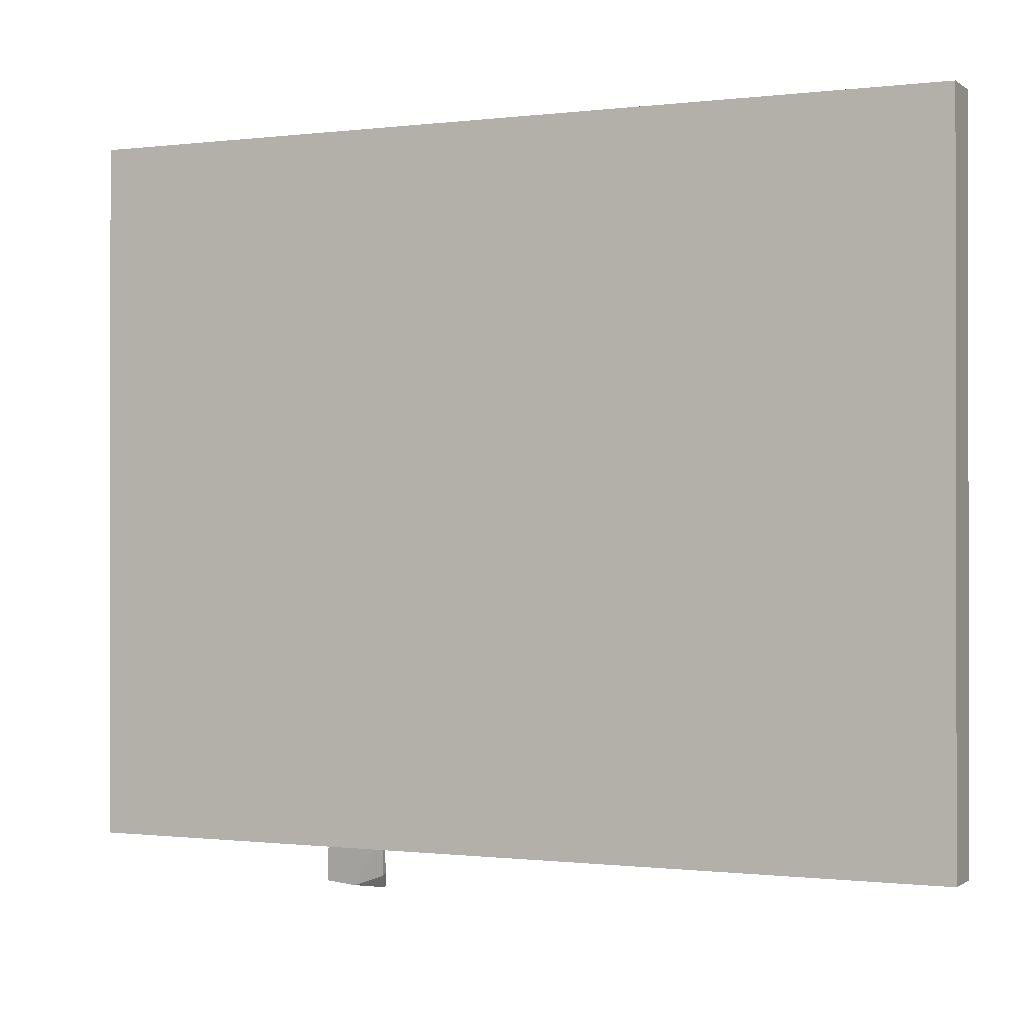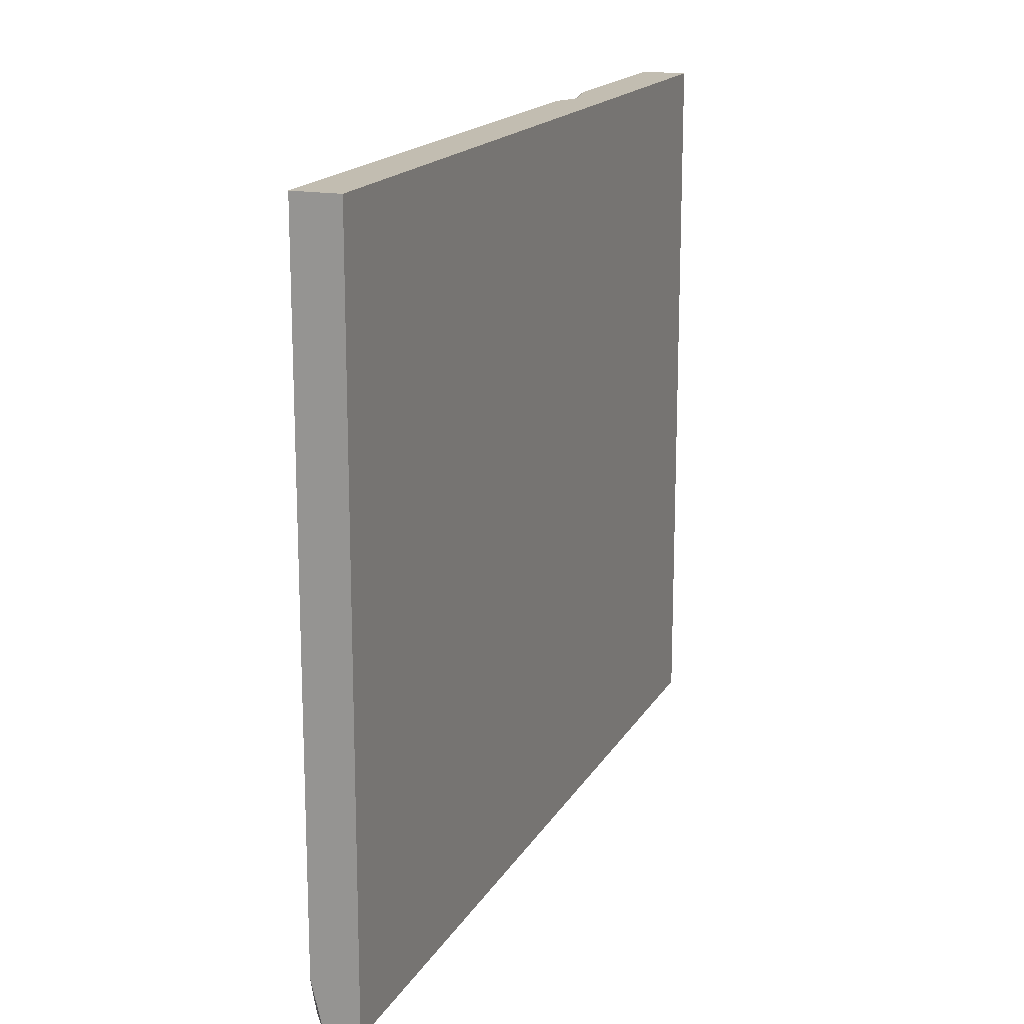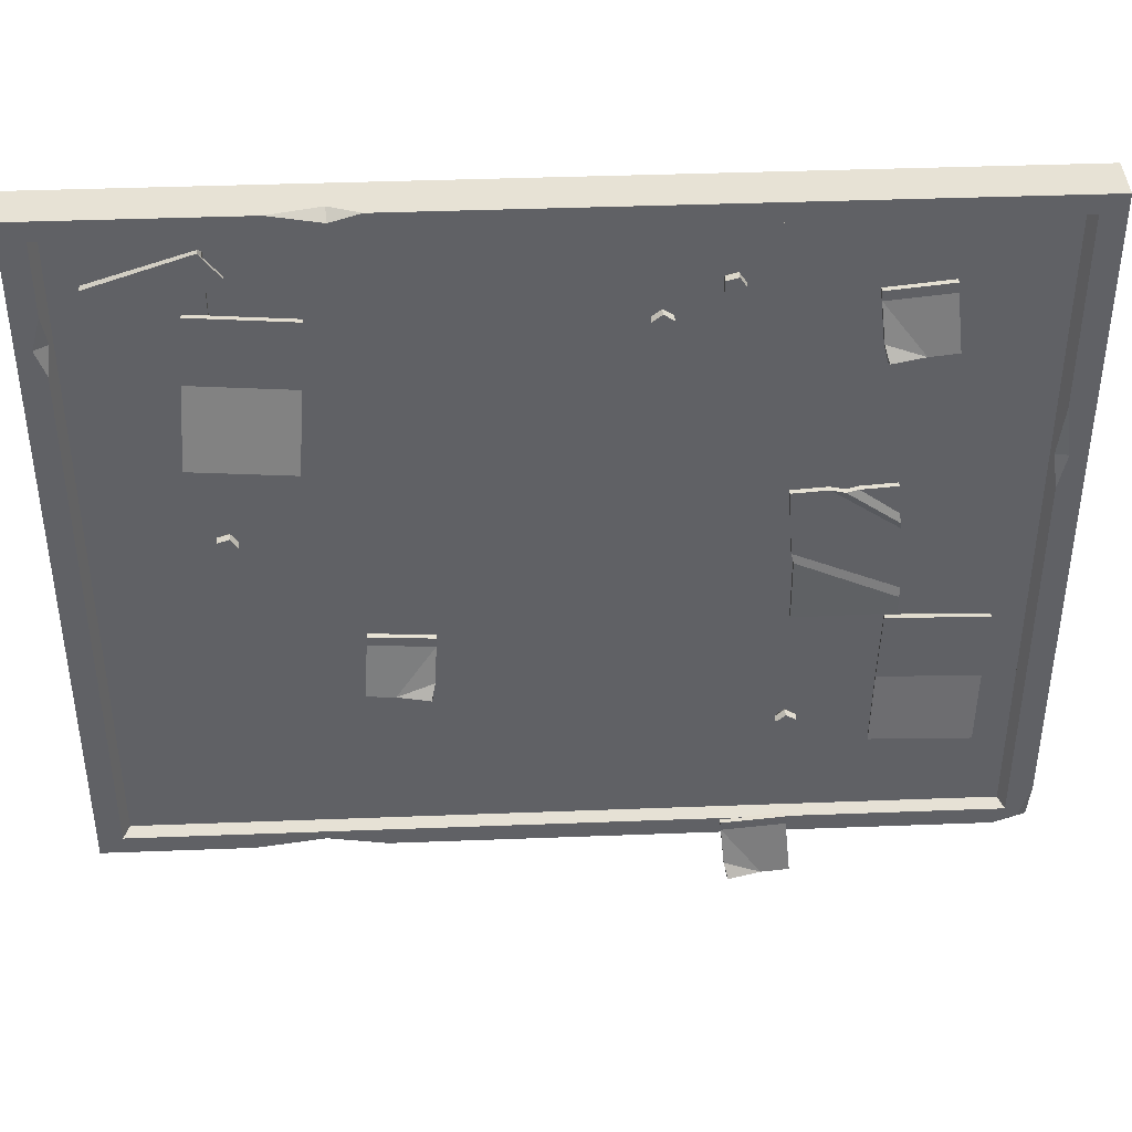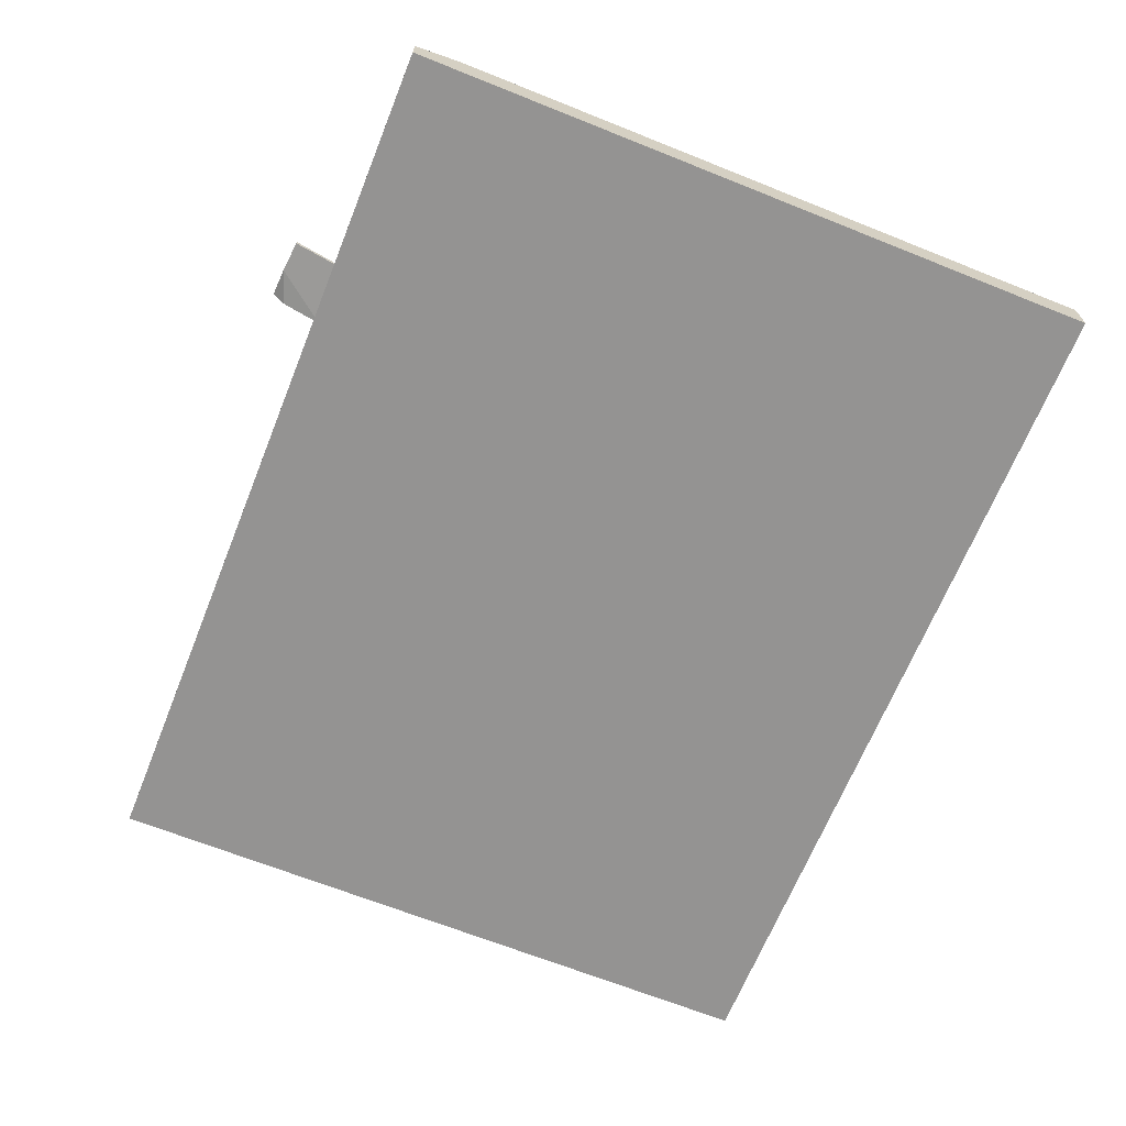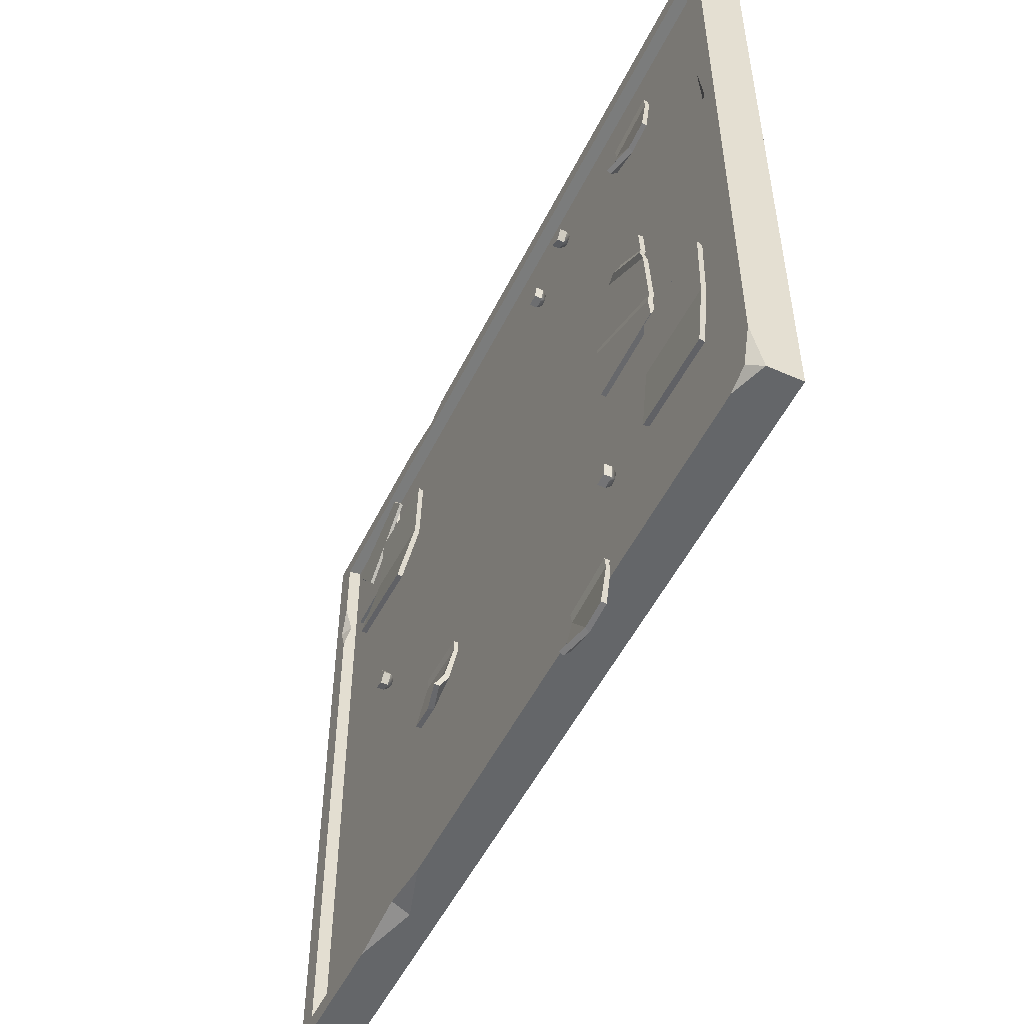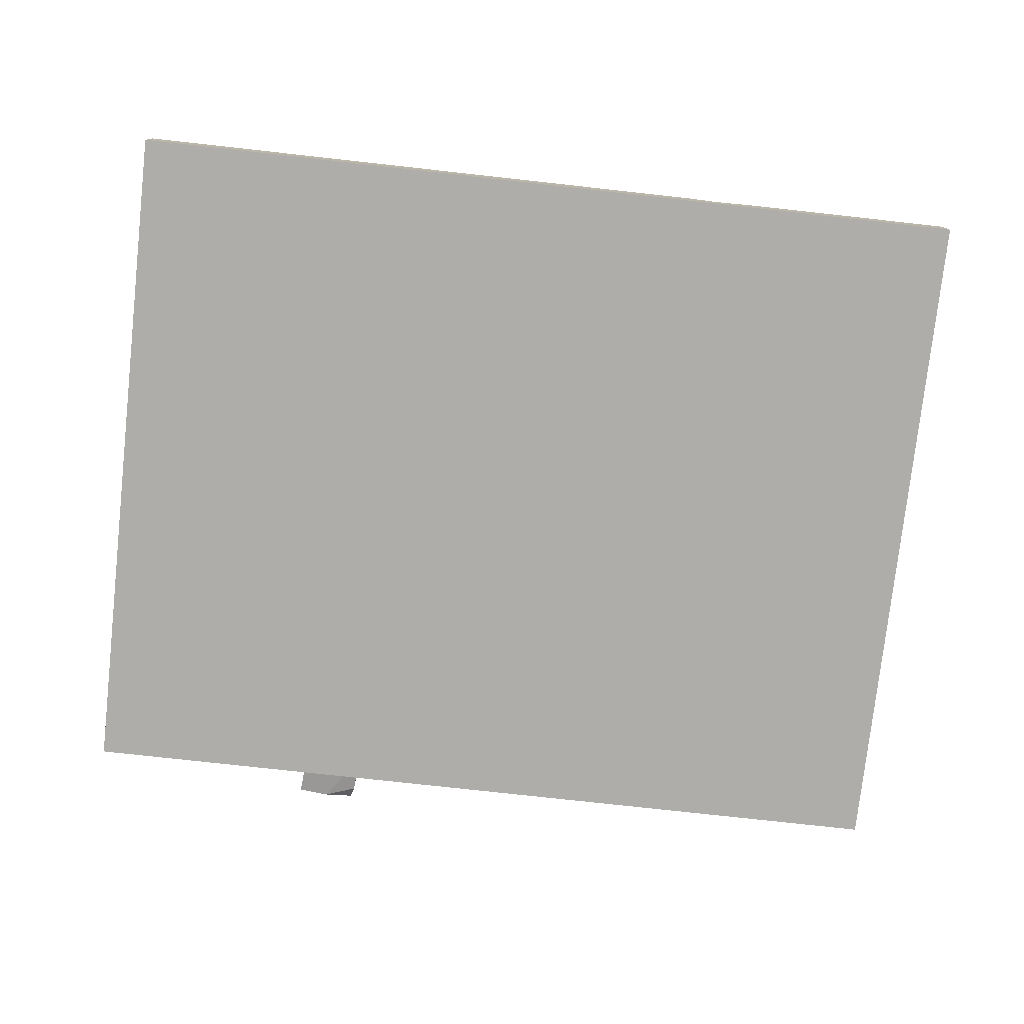
<metadata>
{"format":"obj","ext":"obj","renderer":"f3d","projection":"perspective","resolution":1024,"background":"white","views":[{"elev":-0.5,"azim":-155.2,"up":"+Y"},{"elev":16.8,"azim":110.7,"up":"+Y"},{"elev":40.5,"azim":-2.7,"up":"+Y"},{"elev":-66.8,"azim":68.1,"up":"+Z"},{"elev":-51.7,"azim":64.4,"up":"+Y"},{"elev":-77.3,"azim":173.7,"up":"+Z"}]}
</metadata>
<code>
v 46.1 34.4 8
v 68.21 34.71 8
v 44.2 67.13 8
v 65.92 68.27 8
v 46.1 34.4 9.189
v 68.21 34.71 9.189
v 65.92 68.27 9.189
v 44.2 67.13 9.189
v 66.88 59.24 8.634
v 55.3 67.46 8.634
v 66.88 59.19 9.823
v 55.24 67.46 9.823
v 67.09 57.37 8
v 67.09 57.38 9.189
v 52.14 67.72 8
v 52.16 67.72 9.189
v 58.04 67.69 8
v 57.95 67.68 9.189
v 66.42 61.44 8
v 66.43 61.36 9.189
v 68.13 40.5 8.354
v 45.87 50.48 8.354
v 45.88 49.38 9.543
v 68.14 39.4 9.543
v 45.31 52.07 8
v 45.34 51.58 9.189
v 68.21 42.14 8
v 68.25 41.66 9.189
v -66.52 60.95 8.949
v -69.13 60.1 8.949
v -69.13 57.36 8.949
v -66.52 56.51 8.949
v -64.91 58.73 8.949
v -66.52 60.95 10.73
v -69.13 60.1 10.73
v -69.13 57.36 10.73
v -66.52 56.51 10.73
v -64.91 58.73 10.73
v -67.24 58.73 5.941
v 46.5 7.997 8.949
v 44.43 6.202 8.949
v 45.5 3.676 8.949
v 48.23 3.91 8.949
v 48.85 6.581 8.949
v 46.5 7.997 10.73
v 44.43 6.202 10.73
v 45.5 3.676 10.73
v 48.23 3.91 10.73
v 48.85 6.581 10.73
v 46.7 5.673 5.941
v 29.19 119.1 8.949
v 29.08 116.4 8.949
v 31.66 115.4 8.949
v 33.35 117.6 8.949
v 31.83 119.8 8.949
v 29.19 119.1 10.73
v 29.08 116.4 10.73
v 31.66 115.4 10.73
v 33.35 117.6 10.73
v 31.83 119.8 10.73
v 31.02 117.6 5.941
v 15.73 110.3 8.949
v 16.69 107.8 8.949
v 19.43 107.9 8.949
v 20.16 110.5 8.949
v 17.87 112 8.949
v 15.73 110.3 10.73
v 16.69 107.8 10.73
v 19.43 107.9 10.73
v 20.16 110.5 10.73
v 17.87 112 10.73
v 17.97 109.7 5.941
v 49.41 -37.09 12.09
v 35.51 -38.07 13.95
v 49.4 -36.99 13.27
v 35.69 -37.68 15.04
v 48.23 -24.56 11.17
v 33.95 -25.89 11.17
v 48.23 -24.56 10.19
v 33.95 -25.89 10.19
v 34.75 -34.48 13.06
v 34.81 -35.1 11.92
v 43.11 -37.62 13.27
v 42.32 -37.75 12.09
v 48.01 -22.15 11.37
v 33.72 -23.49 11.37
v 33.72 -23.49 10.19
v 48.01 -22.15 10.19
v -41.9 17.59 9.922
v -27.98 17.03 11.78
v -41.9 17.69 11.1
v -28.17 17.43 12.87
v -41.12 30.15 9.002
v -26.8 29.26 9.002
v -41.12 30.15 8.024
v -26.8 29.26 8.024
v -27.34 20.65 10.89
v -27.38 20.03 9.745
v -35.59 17.26 11.1
v -34.8 17.15 9.922
v -40.97 32.57 9.202
v -26.65 31.67 9.202
v -26.65 31.67 8.024
v -40.97 32.57 8.024
v -73.48 80.78 12.8
v -51.44 79.03 12.8
v -70.85 114 9.39
v -48.8 112.3 9.39
v -50.03 96.83 9.39
v -72.07 98.58 9.39
v 64.73 0.1988 9.423
v 86.83 -0.4757 9.423
v 65.74 33.53 8.129
v 87.85 32.86 8.129
v 87.35 16.5 8.129
v 65.25 17.17 8.129
v 102.2 135.6 10.39
v -102.2 135.6 10.39
v 99.64 -25.27 10.39
v -102.2 -27.34 10.39
v 102.2 -27.34 0
v -102.2 -27.34 0
v 102.2 135.6 0
v -102.2 135.6 0
v 96.79 131.2 10.39
v -96.79 131.2 10.39
v -96.79 -22.99 10.39
v 96.79 -22.99 10.39
v 95.3 130.1 7.83
v -95.3 130.1 7.83
v -95.3 -21.81 7.83
v 95.3 -21.81 7.83
v 102.2 -27.34 7.788
v 94.34 -27.34 10.39
v 102.2 -16.59 10.39
v -39.12 -27.34 10.39
v -68.23 -27.34 10.39
v -52.48 -27.34 6.209
v -52.58 -25.09 10.39
v -96.79 114.8 10.39
v -96.79 101.4 10.39
v -95.95 107.7 8.955
v -98.94 107.4 10.39
v 96.79 87.4 10.39
v 96.79 67.52 10.39
v 95.92 75 8.895
v 98.5 75.78 10.39
v -36.38 135.6 10.39
v -54.32 135.6 10.39
v -43.02 133.6 10.39
v -43.28 135.6 7.772
v 95.3 28.44 7.83
v 29.02 -21.81 7.83
v 88.03 -3.107 7.83
v 72.19 -14.26 7.83
v -73.34 -21.81 7.83
v -95.3 -4.294 7.83
v -89.92 -16.29 7.83
v -95.3 98.05 7.83
v -52.18 130.1 7.83
v -83.11 122.3 7.83
v 65.41 130.1 7.83
v -1.163 130.1 7.83
v 32.16 124.7 7.83
v 74.48 101.5 9.922
v 60.59 100.3 11.78
v 74.47 101.5 11.1
v 60.77 100.7 12.87
v 73.18 114 9.002
v 58.91 112.5 9.002
v 73.18 114 8.024
v 58.91 112.5 8.024
v 59.8 103.9 10.89
v 59.86 103.3 9.745
v 68.18 100.9 11.1
v 67.4 100.7 9.922
v 72.93 116.4 9.202
v 58.66 114.9 9.202
v 58.66 114.9 8.024
v 72.93 116.4 8.024
v -73.68 80.87 14.1
v -51.23 79.09 14.1
v -49.81 96.94 10.65
v -72.26 98.72 10.65
v -48.59 112.4 10.68
v -71.04 114.2 10.68
v 64.52 0.1464 10.72
v 87.03 -0.5404 10.72
v 87.55 16.54 9.409
v 65.04 17.23 9.409
v 88.06 33 9.416
v 65.55 33.69 9.416
v -88.15 101.8 8.568
v -66.04 101.8 8.568
v -80.24 108.9 10.24
v -62.51 122.1 10.24
v -88.15 101.8 9.39
v -66.04 101.8 9.39
v -62.49 122.1 9.413
v -80.22 108.9 9.413
v -66.79 127.7 10.15
v -88.81 120.3 10.05
v -66.07 126.5 9.358
v -88.14 119.1 9.286
v -66.04 127.2 8.568
v -88.15 120.3 8.568
v -66.71 128.1 9.36
v -88.78 120.9 9.311
f 7 18 20
f 1 22 21 2
f 1 2 6 5
f 2 21 24 6
f 4 17 18 7
f 3 25 26 8
f 11 12 16 14
f 9 10 17 19
f 11 9 19 20
f 12 10 15 16
f 13 15 10 9
f 14 13 9 11
f 14 16 8 26 28
f 16 15 3 8
f 20 18 12 11
f 18 17 10 12
f 19 17 4
f 20 19 4 7
f 21 22 25 27
f 24 21 27 28
f 23 22 1 5
f 24 23 5 6
f 26 25 22 23
f 28 26 23 24
f 27 25 3 15 13
f 28 27 13 14
f 29 30 35 34
f 30 31 36 35
f 31 32 37 36
f 32 33 38 37
f 33 29 34 38
f 30 29 39
f 31 30 39
f 32 31 39
f 33 32 39
f 29 33 39
f 38 34 35 36 37
f 40 41 46 45
f 41 42 47 46
f 42 43 48 47
f 43 44 49 48
f 44 40 45 49
f 41 40 50
f 42 41 50
f 43 42 50
f 44 43 50
f 40 44 50
f 49 45 46 47 48
f 51 52 57 56
f 52 53 58 57
f 53 54 59 58
f 54 55 60 59
f 55 51 56 60
f 52 51 61
f 53 52 61
f 54 53 61
f 55 54 61
f 51 55 61
f 60 56 57 58 59
f 62 63 68 67
f 63 64 69 68
f 64 65 70 69
f 65 66 71 70
f 66 62 67 71
f 63 62 72
f 64 63 72
f 65 64 72
f 66 65 72
f 62 66 72
f 71 67 68 69 70
f 83 76 74 84
f 81 76 83
f 85 88 87 86
f 82 74 76 81
f 79 77 75 73
f 78 81 83
f 84 74 82
f 81 78 80 82
f 84 82 80
f 75 77 78 83
f 73 75 83 84
f 73 84 80 79
f 77 85 86 78
f 78 86 87 80
f 80 87 88 79
f 79 88 85 77
f 99 100 90 92
f 97 99 92
f 101 102 103 104
f 98 97 92 90
f 95 89 91 93
f 94 99 97
f 100 98 90
f 97 98 96 94
f 100 96 98
f 91 99 94 93
f 89 100 99 91
f 89 95 96 100
f 93 94 102 101
f 94 96 103 102
f 96 95 104 103
f 95 93 101 104
f 181 182 183 184
f 184 183 185 186
f 187 188 189 190
f 190 189 191 192
f 152 154 132
f 121 138 122
f 121 122 124 123
f 123 151 148 117
f 118 124 122 120
f 123 117 135 133 121
f 126 150 149 118
f 118 120 143
f 127 139 128
f 119 135 147 145 128
f 125 126 130 160 163 162 129
f 130 142 131 157 159
f 127 128 132 153 156 131
f 129 146 144 125
f 119 134 133
f 133 135 119
f 139 138 136
f 137 138 139
f 140 143 142
f 142 143 141
f 126 140 142 130
f 131 142 141 127
f 143 120 127 141
f 118 143 140 126
f 120 137 139 127
f 128 139 136 134 119
f 133 134 136 138 121
f 122 138 137 120
f 144 146 147
f 147 146 145
f 128 145 146 132
f 132 146 129 152
f 147 117 125 144
f 147 135 117
f 148 151 150
f 150 151 149
f 117 148 150 125
f 125 150 126
f 151 124 118 149
f 123 124 151
f 156 158 131
f 129 162 164 153 155 154 152
f 130 161 160
f 159 161 130
f 132 155 153
f 132 154 155
f 131 158 157
f 163 164 162
f 153 164 163 160 161 159 157 158 156
f 175 168 166 176
f 173 168 175
f 177 180 179 178
f 174 166 168 173
f 171 169 167 165
f 170 173 175
f 176 166 174
f 173 170 172 174
f 176 174 172
f 167 169 170 175
f 165 167 175 176
f 165 176 172 171
f 169 177 178 170
f 170 178 179 172
f 172 179 180 171
f 171 180 177 169
f 105 106 182 181
f 106 109 183 182
f 110 105 181 184
f 109 108 185 183
f 108 107 186 185
f 107 110 184 186
f 111 112 188 187
f 112 115 189 188
f 116 111 187 190
f 115 114 191 189
f 114 113 192 191
f 113 116 190 192
f 197 198 203 204
f 193 206 205 194
f 193 194 198 197
f 194 205 203 198
f 196 195 200 199
f 195 202 204 200
f 204 203 199 200
f 201 202 195 196
f 203 201 196 199
f 208 204 202
f 207 208 202 201
f 203 207 201
f 204 206 193 197
f 203 205 207
f 205 206 208 207
f 204 208 206

</code>
